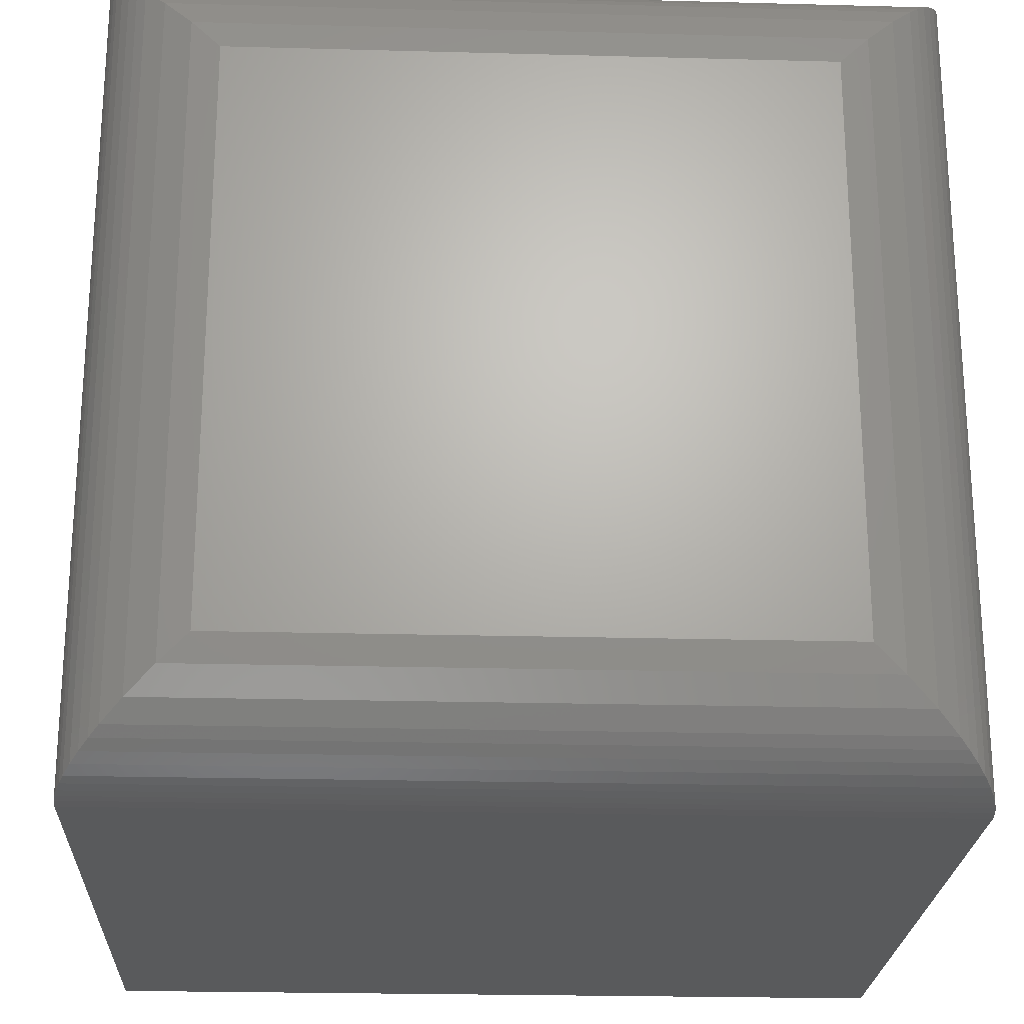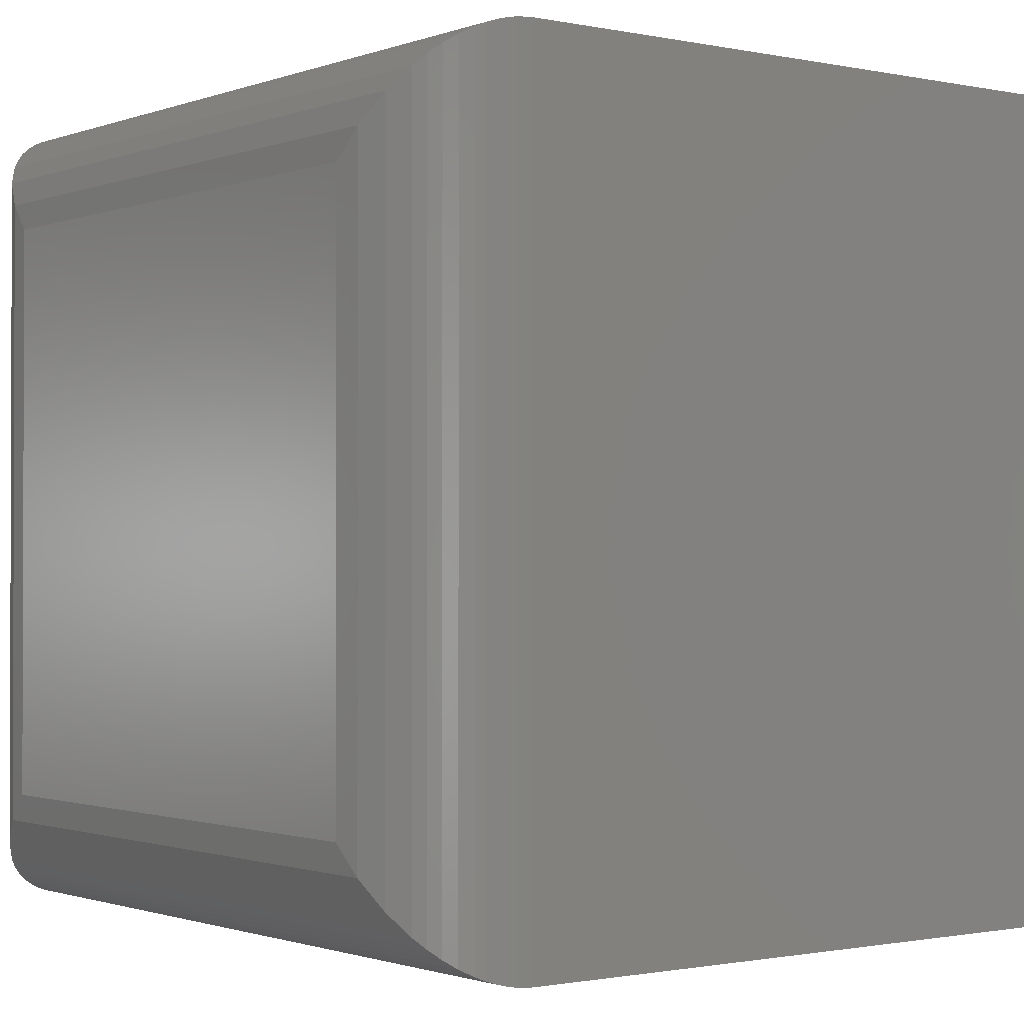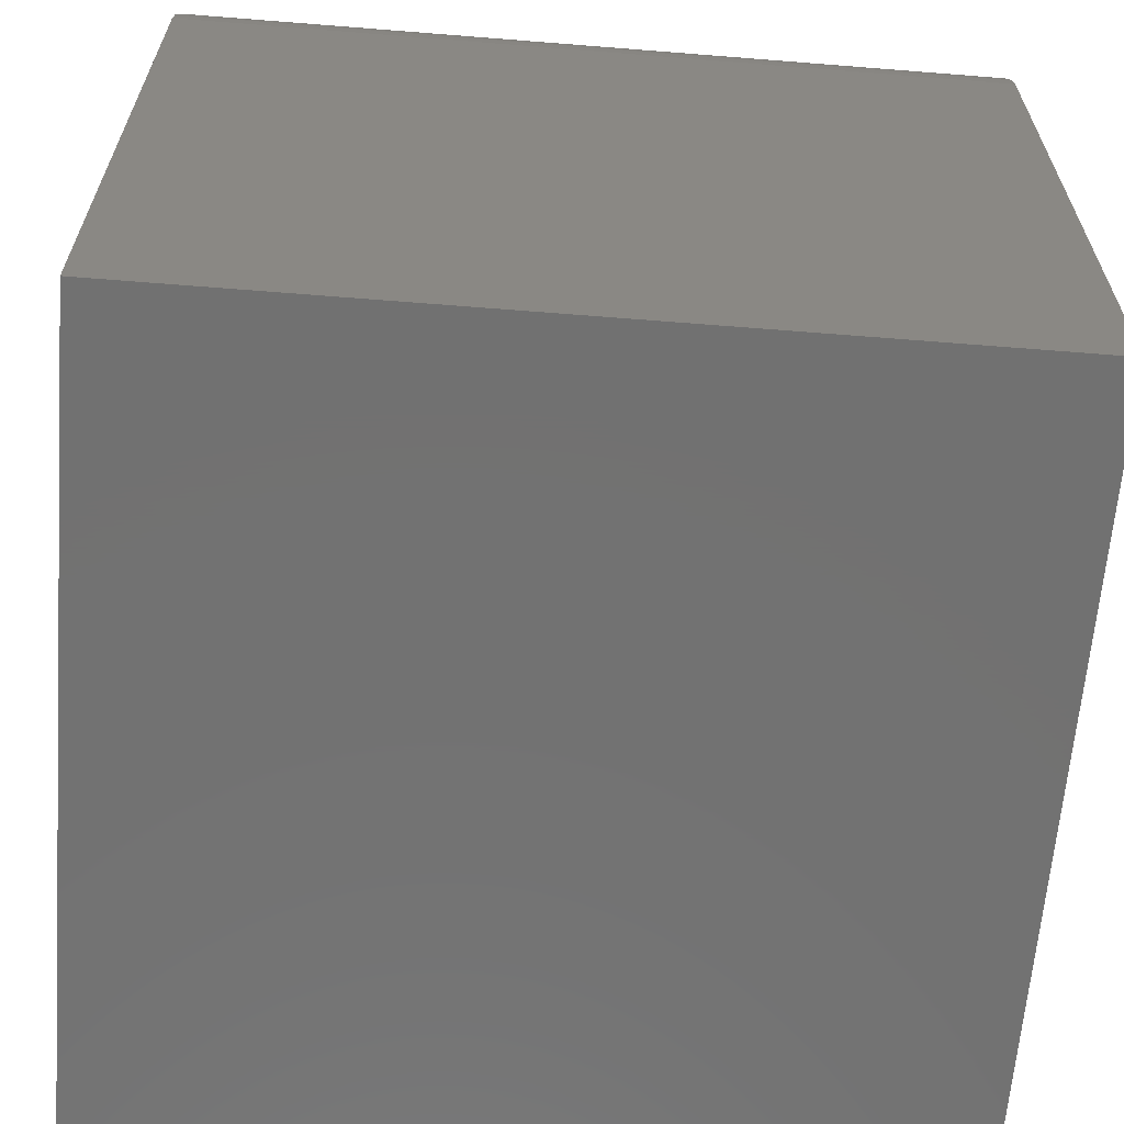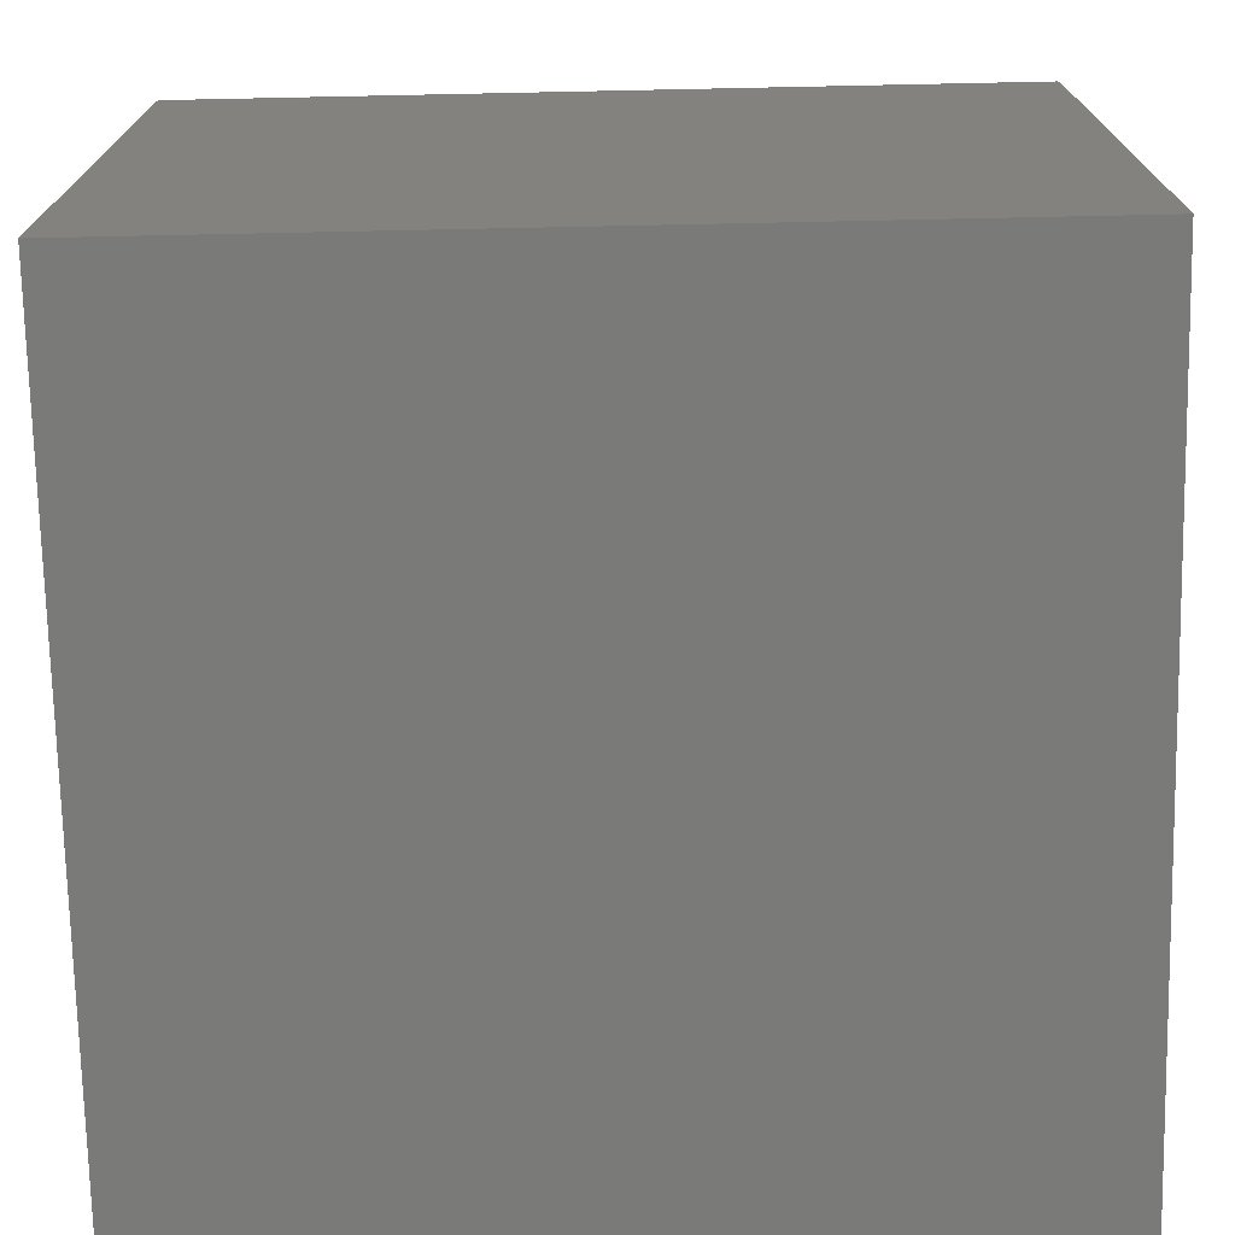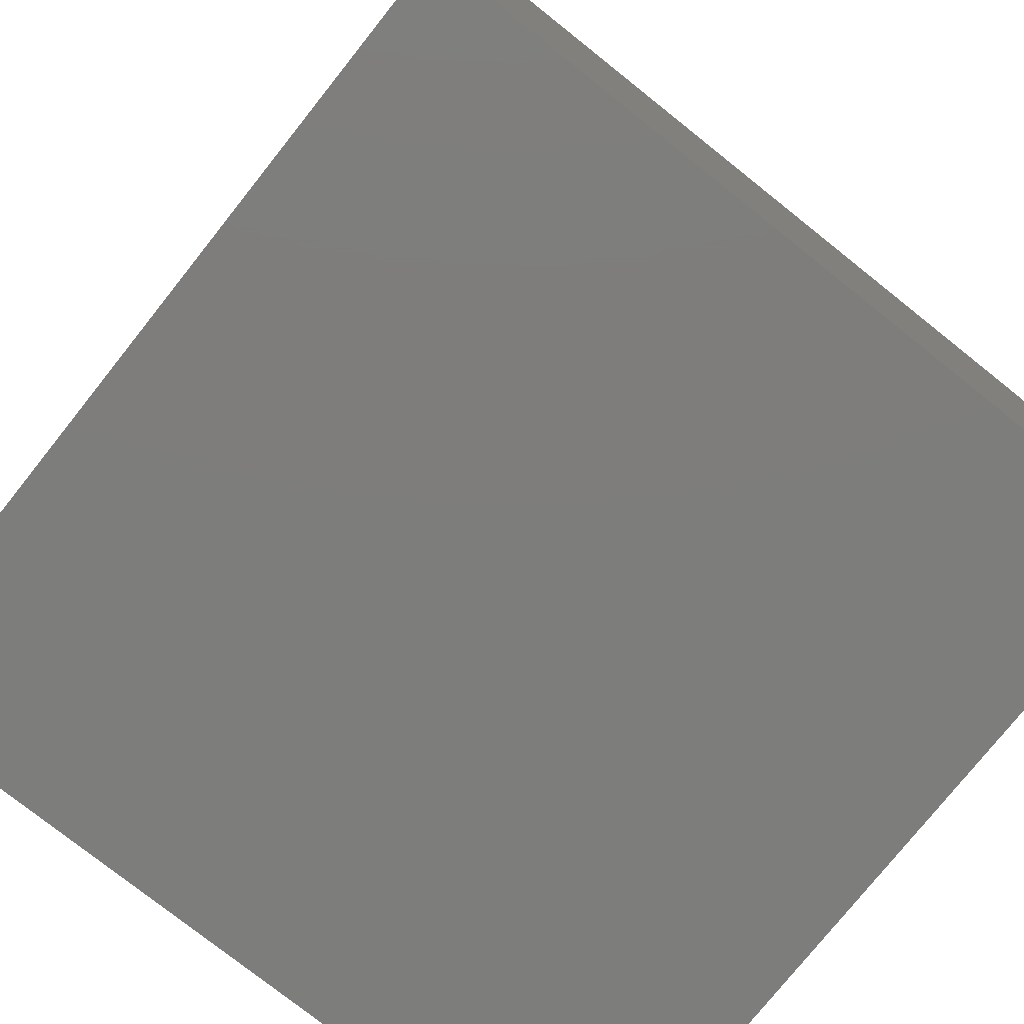
<metadata>
{"format":"stl","ext":"stl","renderer":"f3d","projection":"perspective","resolution":1024,"background":"white","views":[{"elev":-23.2,"azim":-2.6,"up":"+Y"},{"elev":-1.1,"azim":52.7,"up":"+Y"},{"elev":-63.7,"azim":-4.6,"up":"+Z"},{"elev":-73.1,"azim":-88.8,"up":"+Z"},{"elev":-76.8,"azim":51.5,"up":"+Z"}]}
</metadata>
<code>
# stl→obj: 56 verts, 108 faces
v 0.1094 -0.6406 0.75
v 0.6406 -0.6406 0.75
v 0.1094 -0.1094 0.75
v 0.6406 -0.1094 0.75
v 0 0 0
v 0 -0.75 0
v 0 0 0.6406
v 0 -0.75 0.6406
v 0.75 0 0
v 0.75 0 0.6406
v 0.75 -0.75 0
v 0.75 -0.75 0.6406
v 0.6663 -0.6663 0.7469
v 0.6663 -0.08368 0.7469
v 0.7492 -0.7492 0.6541
v 0.7478 -0.002206 0.6625
v 0.7478 -0.7478 0.6625
v 0.7458 -0.004189 0.6706
v 0.7458 -0.7458 0.6706
v 0.7429 -0.007148 0.6795
v 0.7429 -0.7429 0.6795
v 0.7393 -0.01075 0.6879
v 0.7393 -0.7393 0.6879
v 0.691 -0.691 0.7377
v 0.7492 -0.0008389 0.6541
v 0.733 -0.733 0.6991
v 0.733 -0.01696 0.6991
v 0.7258 -0.7258 0.7092
v 0.7258 -0.02417 0.7092
v 0.7179 -0.7179 0.7181
v 0.7179 -0.03215 0.7181
v 0.7093 -0.7093 0.7258
v 0.7093 -0.04072 0.7258
v 0.691 -0.05905 0.7377
v 0.08368 -0.6663 0.7469
v 0.0008389 -0.7492 0.6541
v 0.002205 -0.7478 0.6625
v 0.004185 -0.7458 0.6706
v 0.007146 -0.7429 0.6795
v 0.01075 -0.7393 0.6879
v 0.05905 -0.691 0.7377
v 0.01696 -0.733 0.6991
v 0.02416 -0.7258 0.7092
v 0.03214 -0.7179 0.7181
v 0.04071 -0.7093 0.7258
v 0.08368 -0.08368 0.7469
v 0.0008389 -0.0008389 0.6541
v 0.002206 -0.002205 0.6625
v 0.004189 -0.004185 0.6706
v 0.007148 -0.007146 0.6795
v 0.01075 -0.01075 0.6879
v 0.05905 -0.05905 0.7377
v 0.01696 -0.01696 0.6991
v 0.02417 -0.02416 0.7092
v 0.03215 -0.03214 0.7181
v 0.04072 -0.04071 0.7258
f 1 2 3
f 3 2 4
f 5 6 7
f 7 6 8
f 9 5 10
f 10 5 7
f 11 9 12
f 12 9 10
f 6 11 8
f 8 11 12
f 4 13 14
f 4 2 13
f 15 16 17
f 17 16 18
f 17 18 19
f 19 18 20
f 19 20 21
f 21 20 22
f 21 22 23
f 24 14 13
f 12 10 15
f 15 10 25
f 15 25 16
f 23 22 26
f 26 22 27
f 26 27 28
f 28 27 29
f 28 29 30
f 30 29 31
f 30 31 32
f 32 31 33
f 32 33 24
f 24 33 34
f 24 34 14
f 2 35 13
f 2 1 35
f 36 17 37
f 37 17 19
f 37 19 38
f 38 19 21
f 38 21 39
f 39 21 23
f 39 23 40
f 41 13 35
f 8 12 36
f 36 12 15
f 36 15 17
f 40 23 42
f 42 23 26
f 42 26 43
f 43 26 28
f 43 28 44
f 44 28 30
f 44 30 45
f 45 30 32
f 45 32 41
f 41 32 24
f 41 24 13
f 1 46 35
f 1 3 46
f 47 37 48
f 48 37 38
f 48 38 49
f 49 38 39
f 49 39 50
f 50 39 40
f 50 40 51
f 52 35 46
f 7 8 47
f 47 8 36
f 47 36 37
f 51 40 53
f 53 40 42
f 53 42 54
f 54 42 43
f 54 43 55
f 55 43 44
f 55 44 56
f 56 44 45
f 56 45 52
f 52 45 41
f 52 41 35
f 3 14 46
f 3 4 14
f 25 48 16
f 16 48 49
f 16 49 18
f 18 49 50
f 18 50 20
f 20 50 51
f 20 51 22
f 34 46 14
f 10 7 25
f 25 7 47
f 25 47 48
f 22 51 27
f 27 51 53
f 27 53 29
f 29 53 54
f 29 54 31
f 31 54 55
f 31 55 33
f 33 55 56
f 33 56 34
f 34 56 52
f 34 52 46
f 6 5 11
f 11 5 9

</code>
